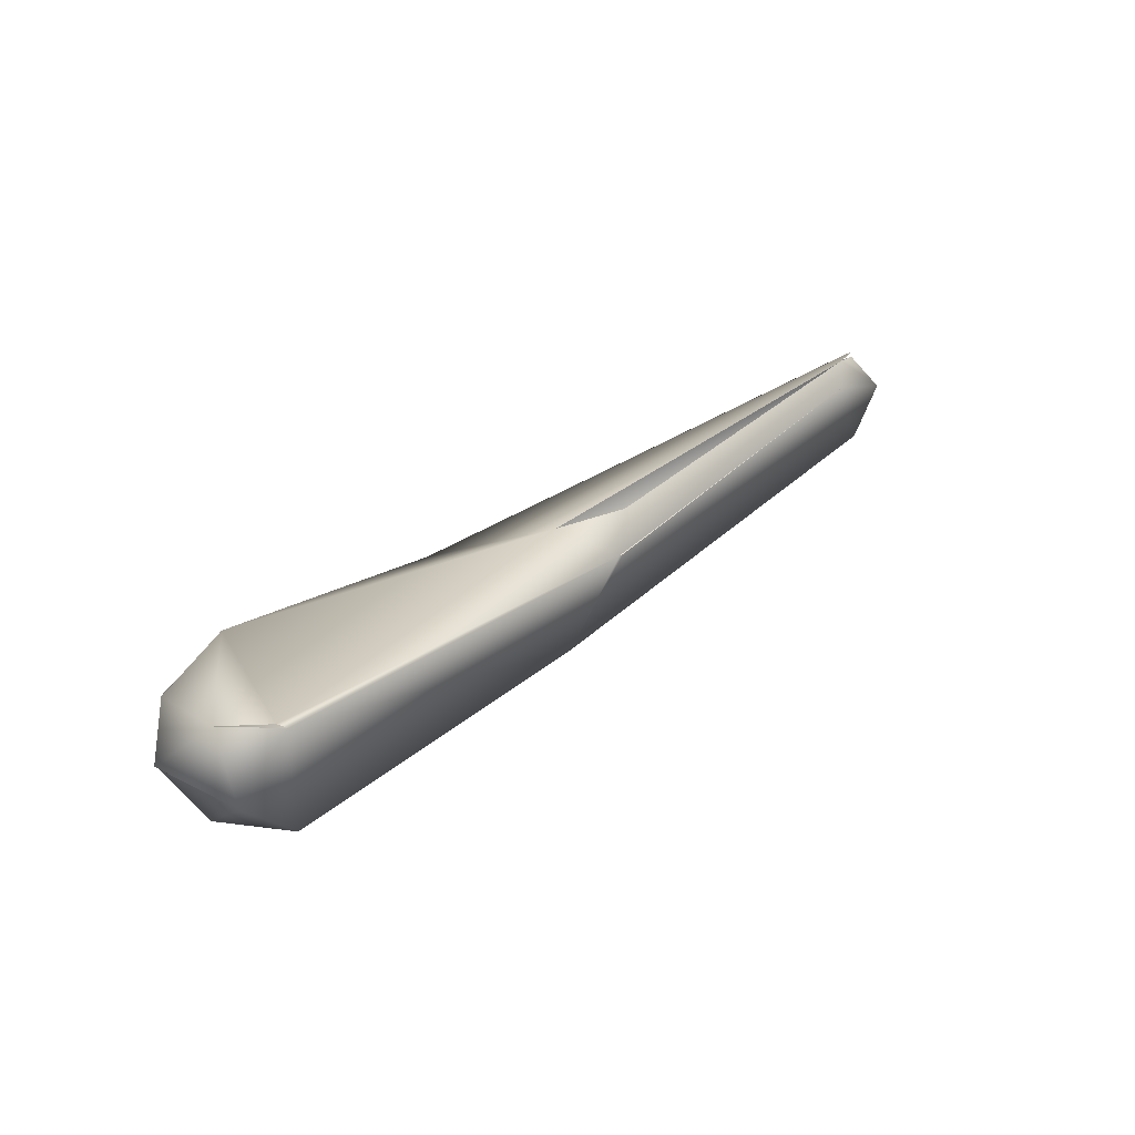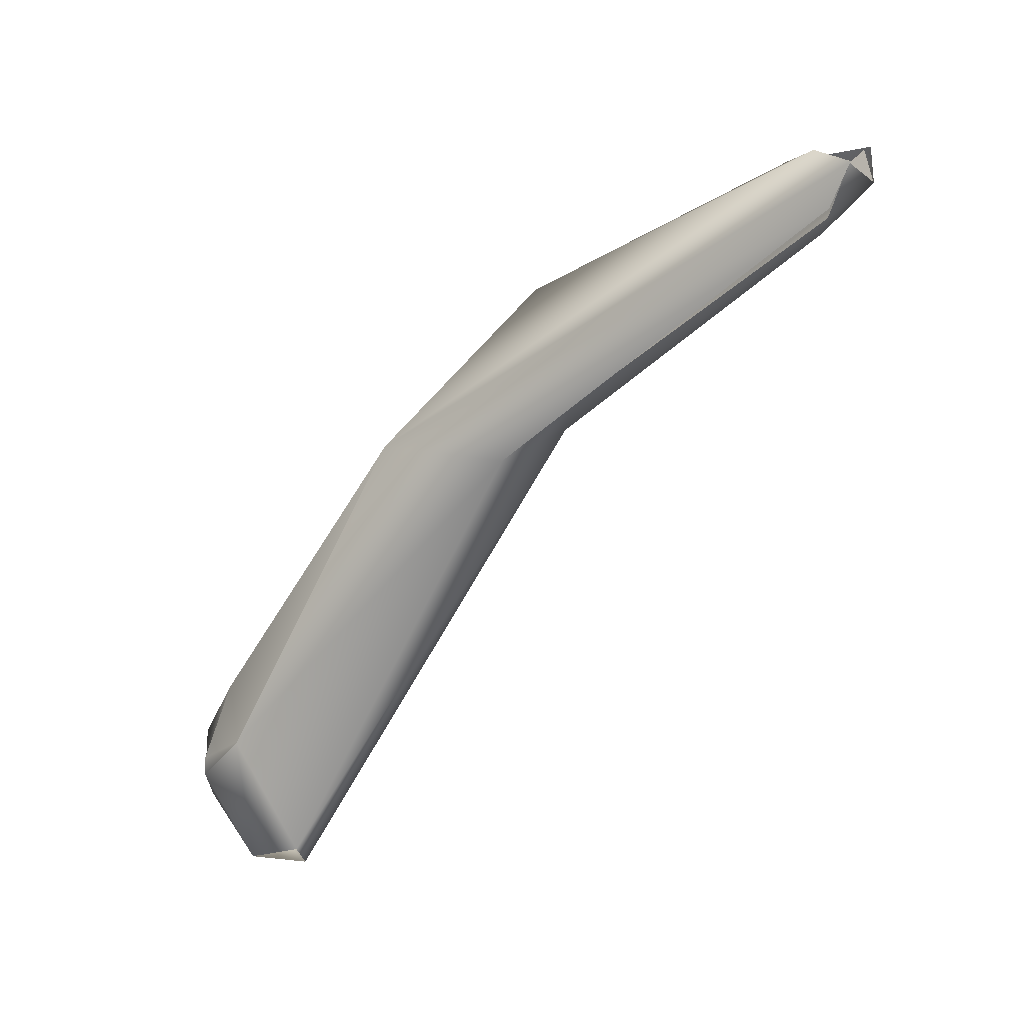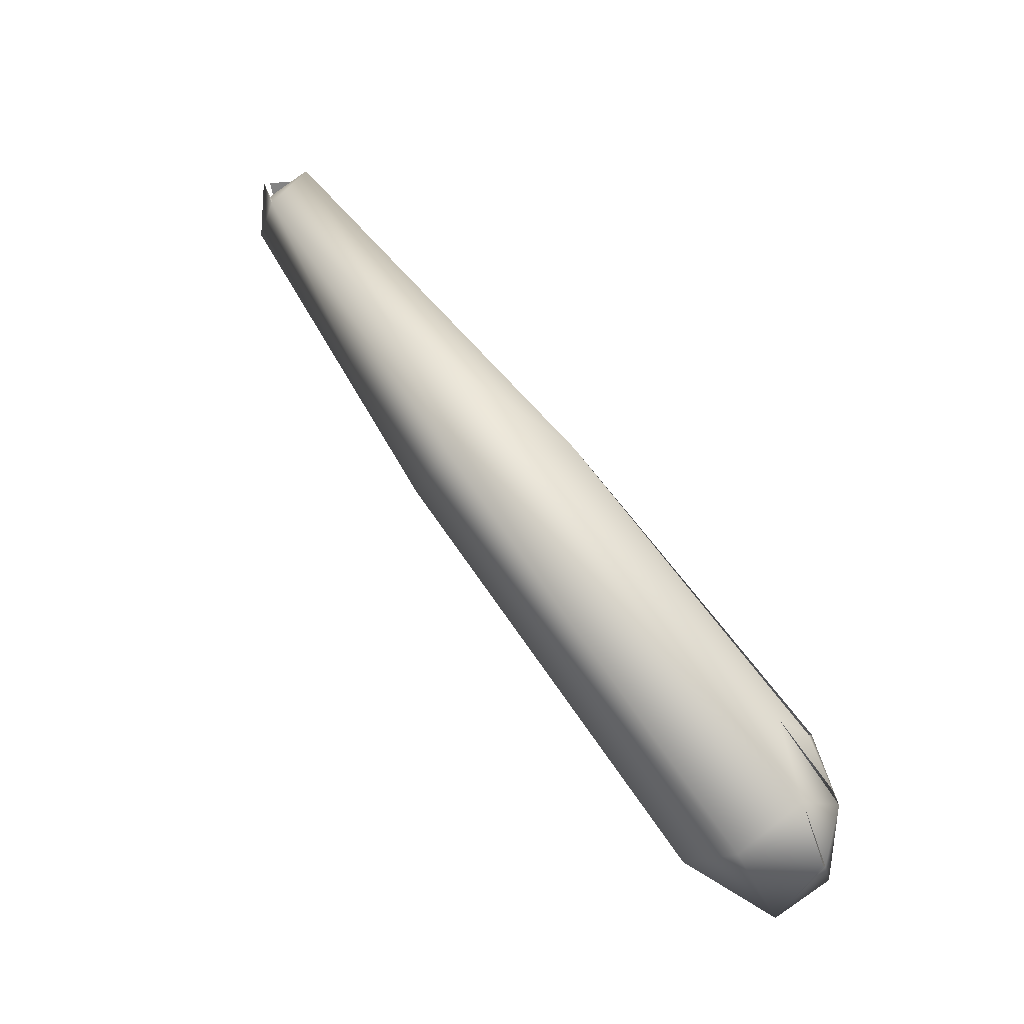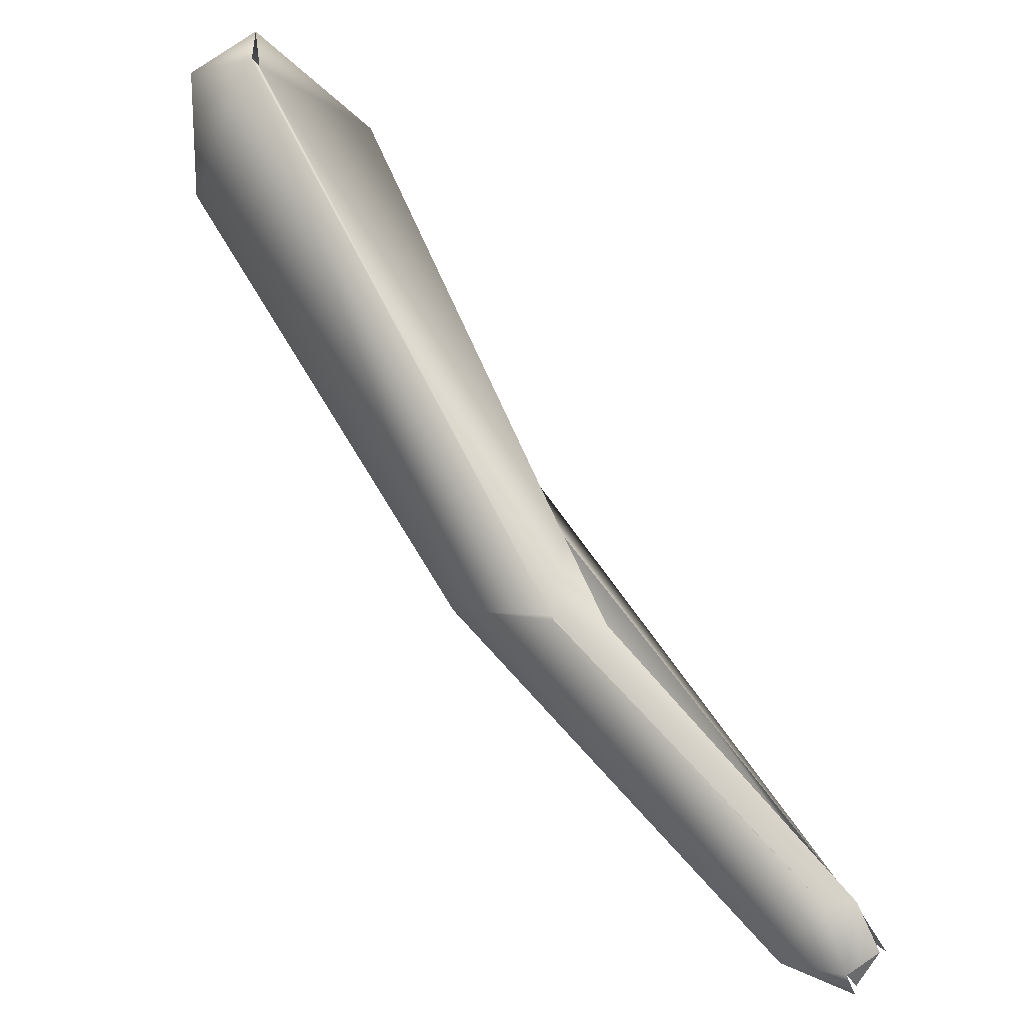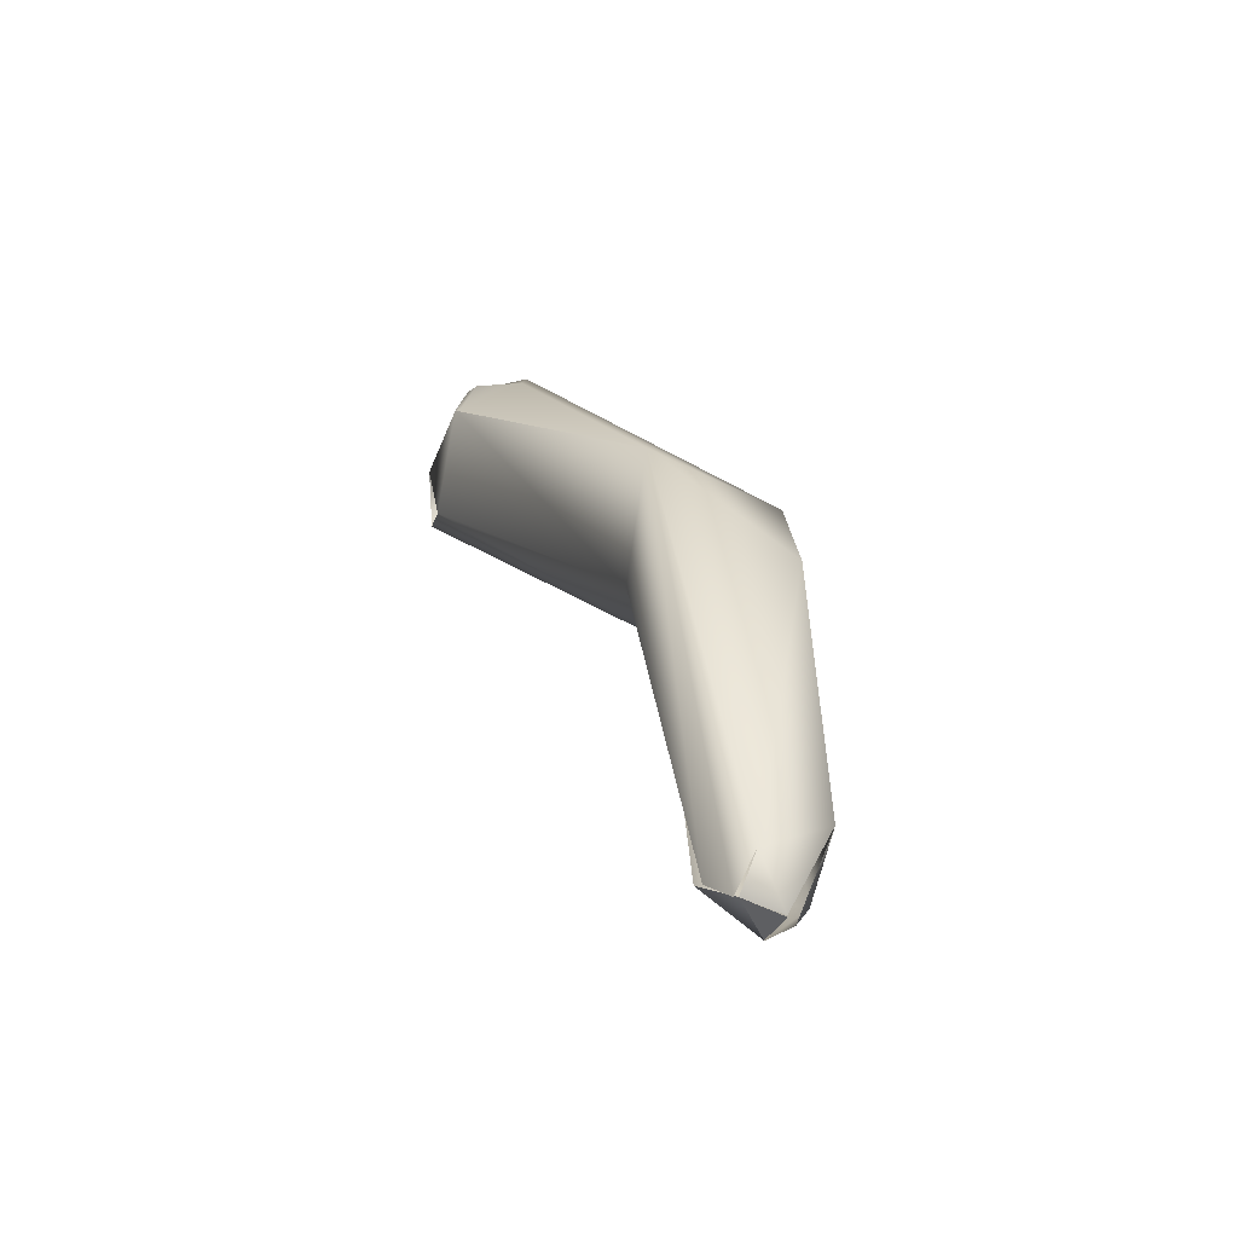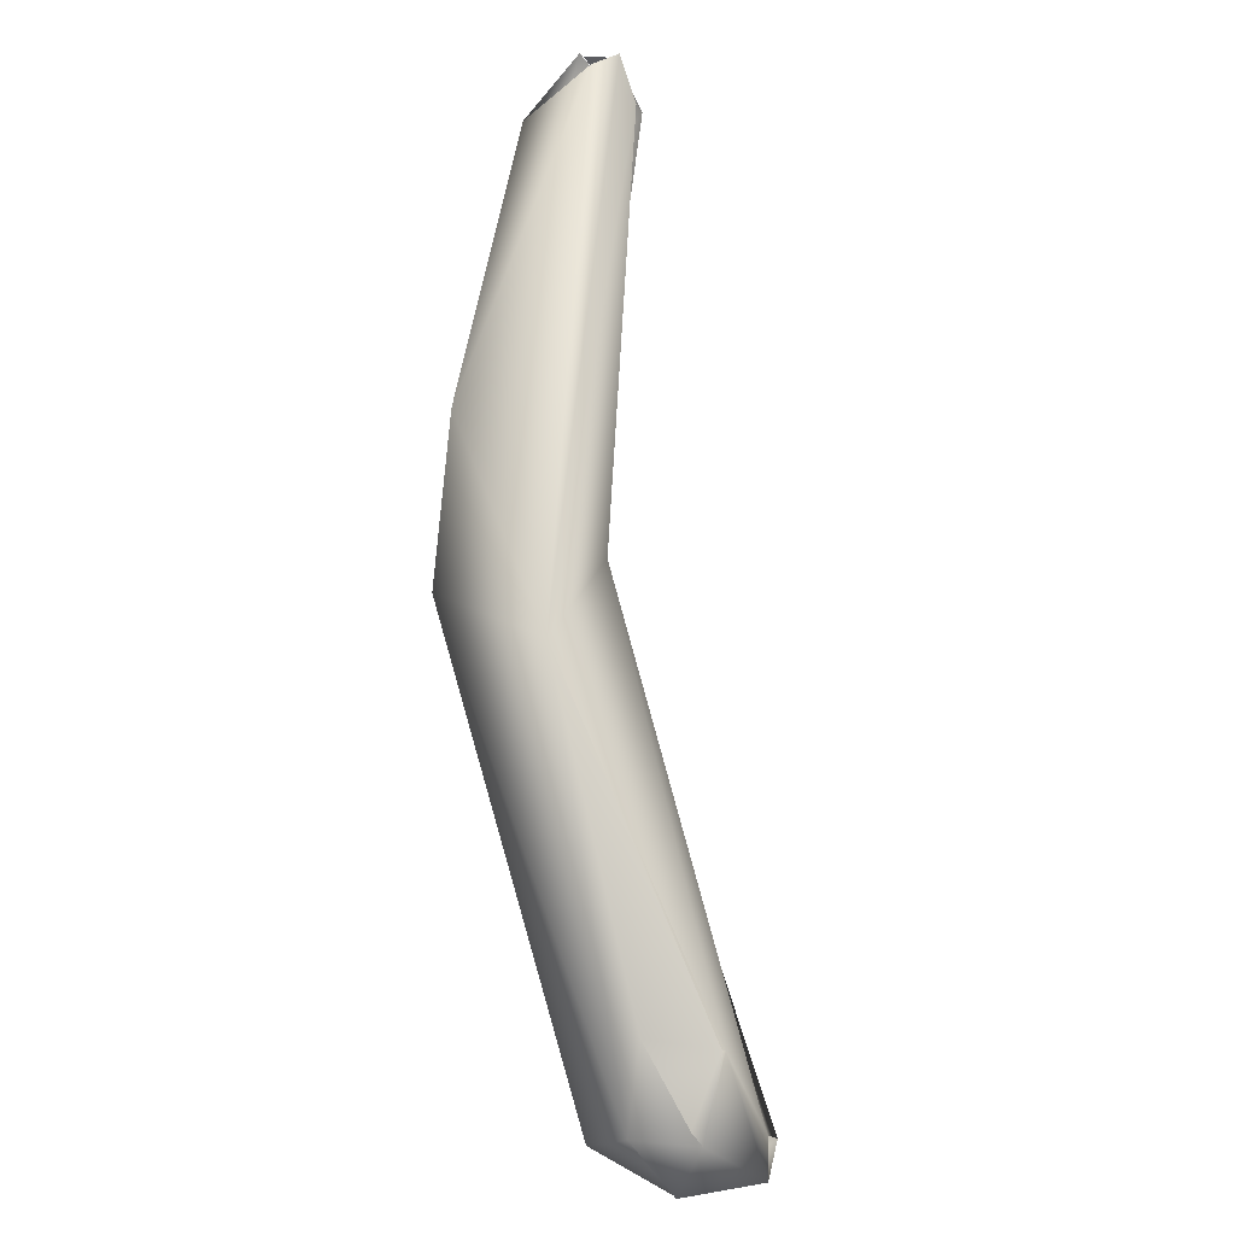
<metadata>
{"format":"obj","ext":"obj","renderer":"f3d","projection":"perspective","resolution":1024,"background":"white","views":[{"elev":-47.2,"azim":83.5,"up":"+Y"},{"elev":41.1,"azim":88.2,"up":"+Y"},{"elev":-4.8,"azim":-46.7,"up":"+Y"},{"elev":-47.0,"azim":57.0,"up":"+Z"},{"elev":74.7,"azim":169.3,"up":"+Y"},{"elev":28.9,"azim":3.8,"up":"+Y"}]}
</metadata>
<code>
o FJ2942.obj_grp1.1584
v 0.3071 -0.1612 5.805
v 0.3075 -0.1617 5.802
v 0.3088 -0.1589 5.807
v 0.3002 -0.143 5.794
v 0.3145 -0.1629 5.802
v 0.3116 -0.1643 5.804
v 0.3142 -0.1628 5.805
v 0.3106 -0.1617 5.807
v 0.3107 -0.1618 5.807
v 0.3017 -0.1447 5.79
v 0.3141 -0.1623 5.803
v 0.3124 -0.156 5.805
v 0.3053 -0.1419 5.788
v 0.307 -0.1424 5.792
v 0.3092 -0.1552 5.806
v 0.3117 -0.1591 5.807
v 0.3123 -0.1561 5.805
v 0.3112 -0.1584 5.807
v 0.3051 -0.1429 5.797
v 0.3053 -0.1418 5.788
v 0.3062 -0.1397 5.788
v 0.3007 -0.1368 5.79
v 0.3038 -0.1298 5.776
v 0.3025 -0.1287 5.778
v 0.3073 -0.1282 5.777
v 0.3075 -0.1285 5.777
v 0.3057 -0.1279 5.775
v 0.3054 -0.1263 5.778
v 0.3048 -0.1274 5.776
v 0.3047 -0.1267 5.775
v 0.3068 -0.1298 5.777
v 0.3065 -0.1263 5.776
v 0.3063 -0.1265 5.776
v 0.3057 -0.1279 5.775
v 0.3049 -0.1267 5.775
v 0.3063 -0.1265 5.776
v 0.3063 -0.1265 5.776
f 10 2 1
f 1 4 10
f 4 1 3
f 5 6 2
f 2 6 1
f 5 7 6
f 1 6 8
f 9 8 6
f 6 7 9
f 10 5 2
f 12 7 11
f 11 5 13
f 11 13 14
f 5 10 13
f 14 12 11
f 3 1 8
f 3 9 16
f 7 16 9
f 12 16 7
f 15 3 16
f 17 16 12
f 18 17 15
f 16 17 18
f 19 4 3
f 19 3 15
f 12 14 19
f 15 17 19
f 21 14 13
f 23 10 24
f 24 4 22
f 24 10 4
f 19 14 25
f 26 21 13
f 20 13 10
f 4 19 22
f 10 23 20
f 28 29 24
f 23 24 30
f 27 23 30
f 31 20 23
f 31 26 13
f 27 31 23
f 33 34 35
f 27 36 26
f 27 26 31
f 32 19 25
f 32 28 19
f 22 28 24
f 19 28 22
f 29 28 37

</code>
